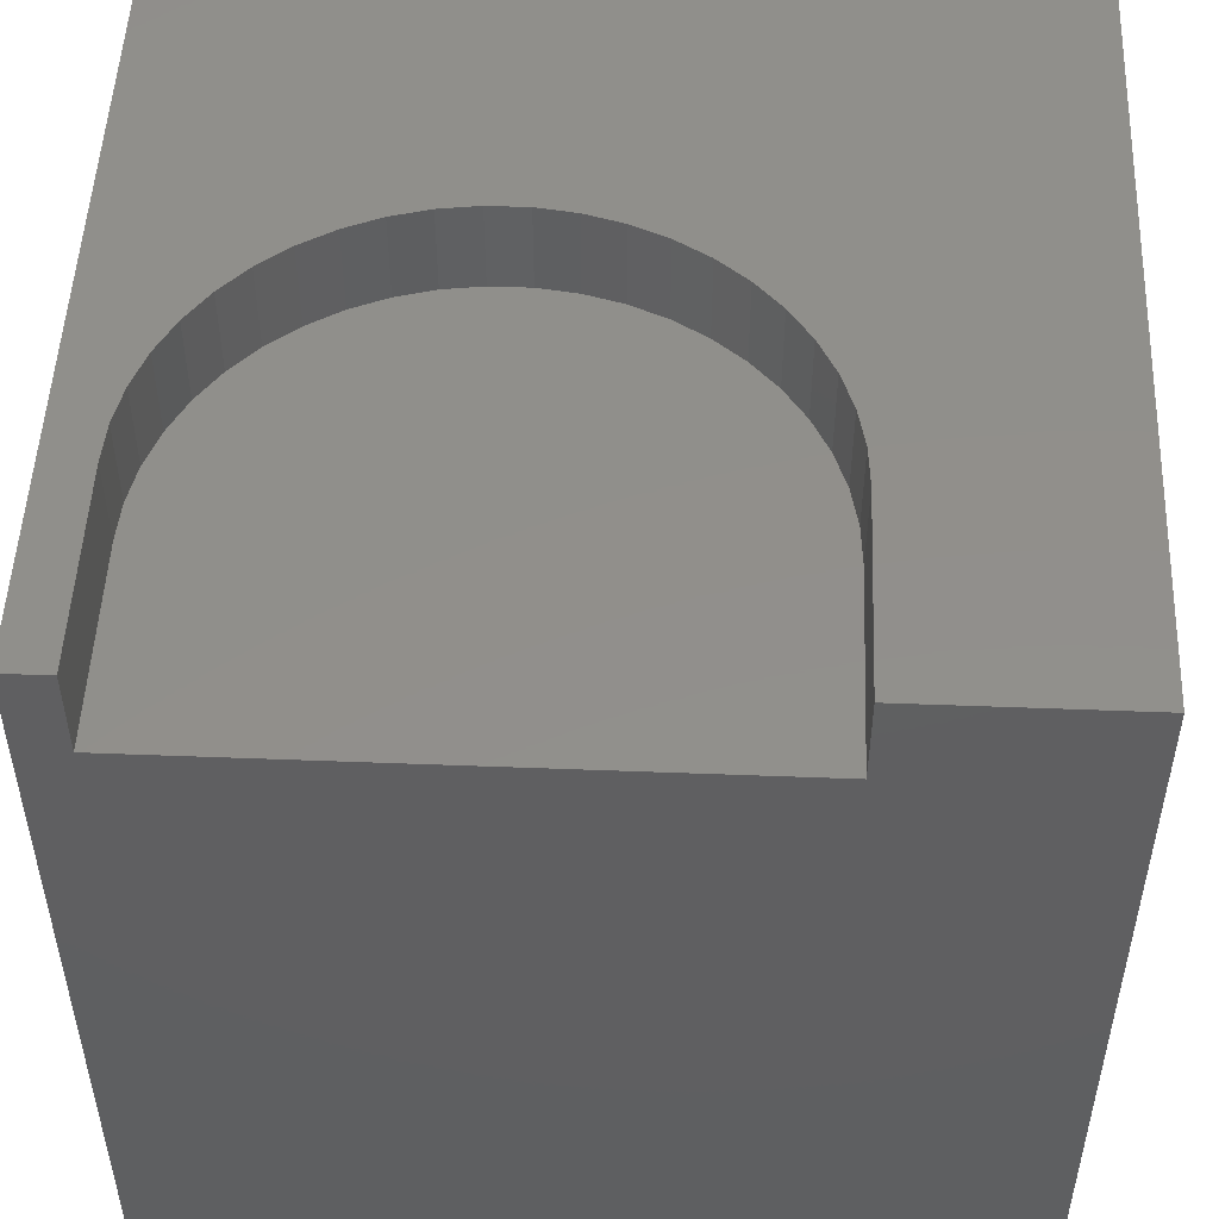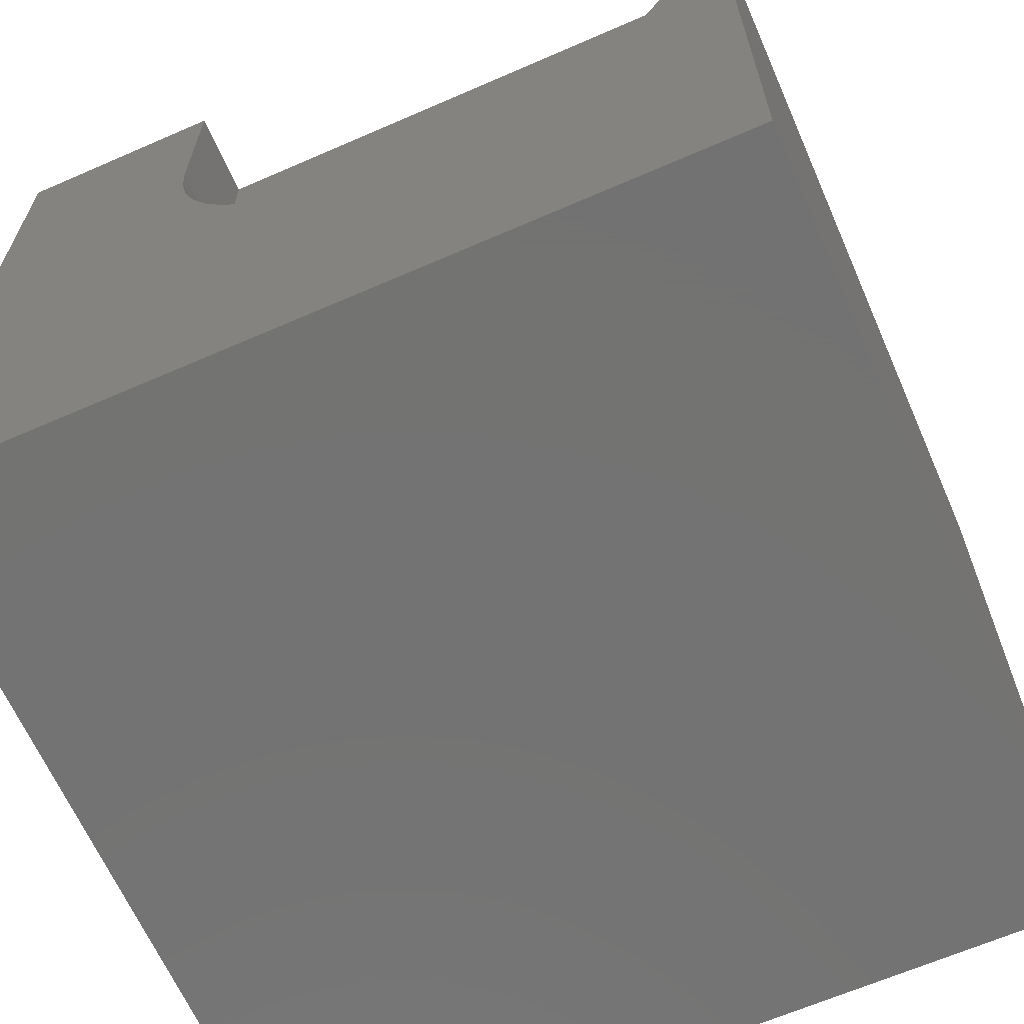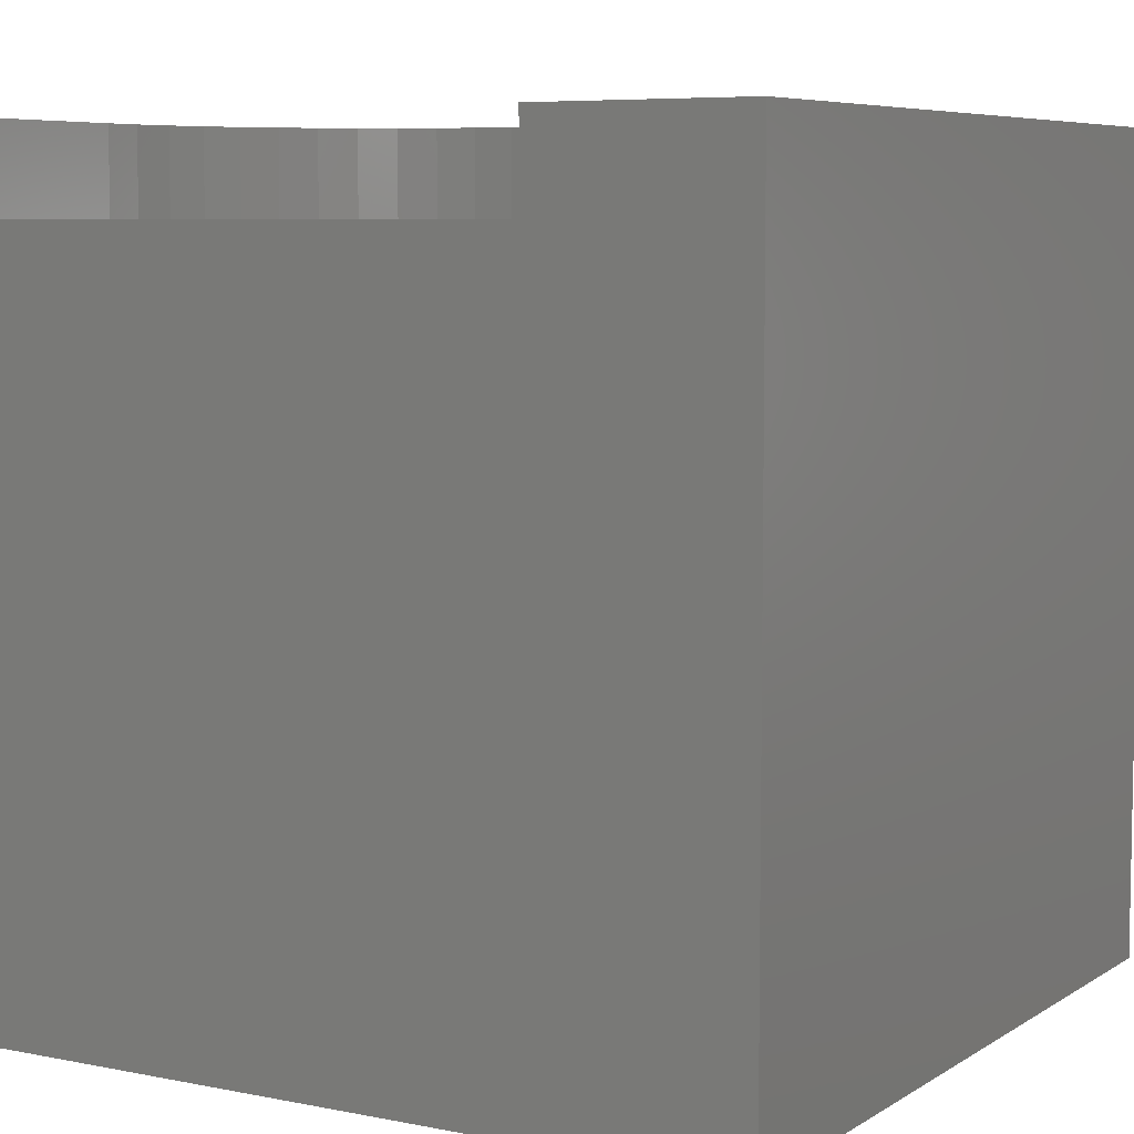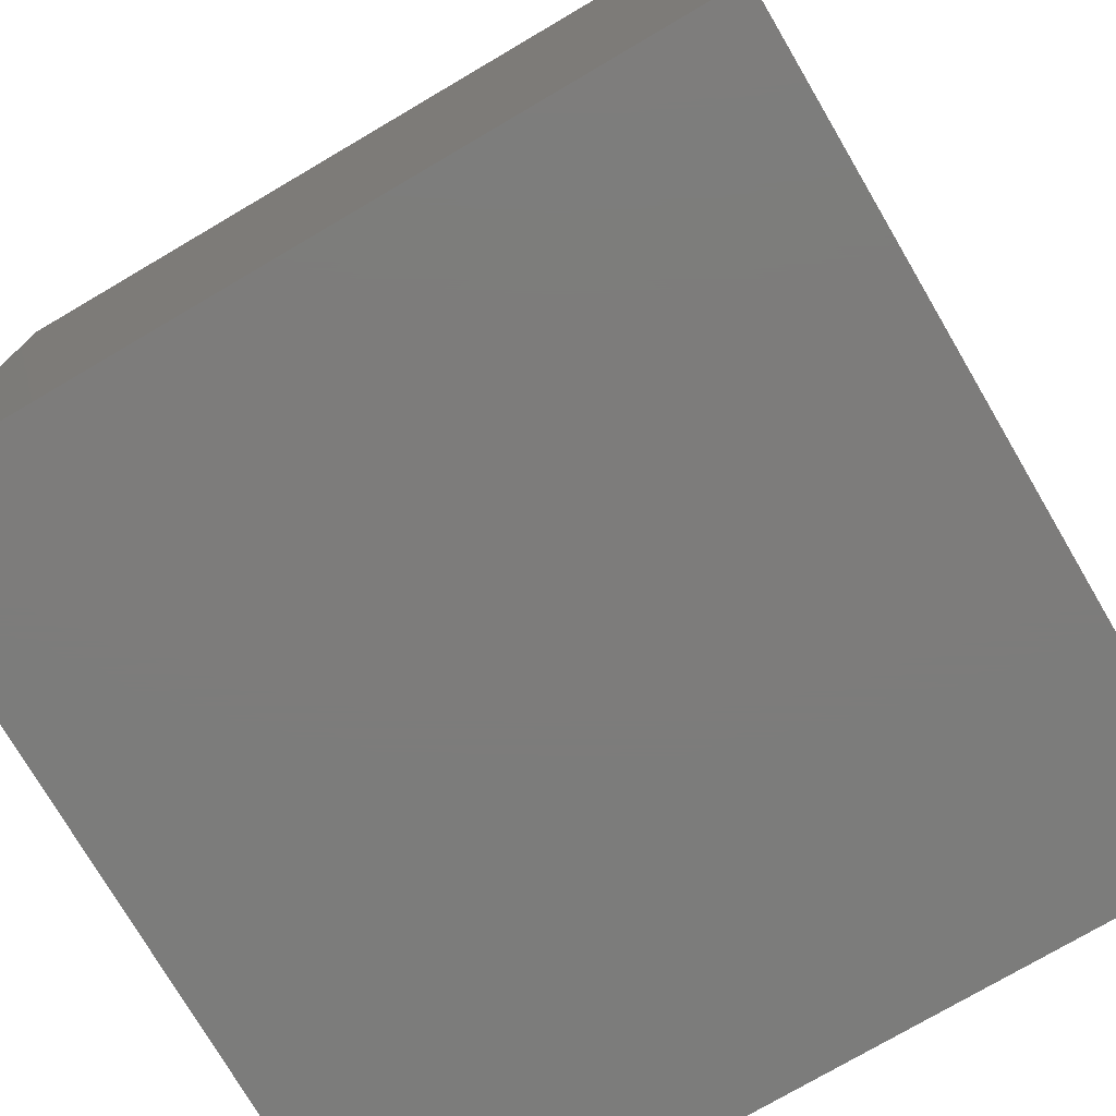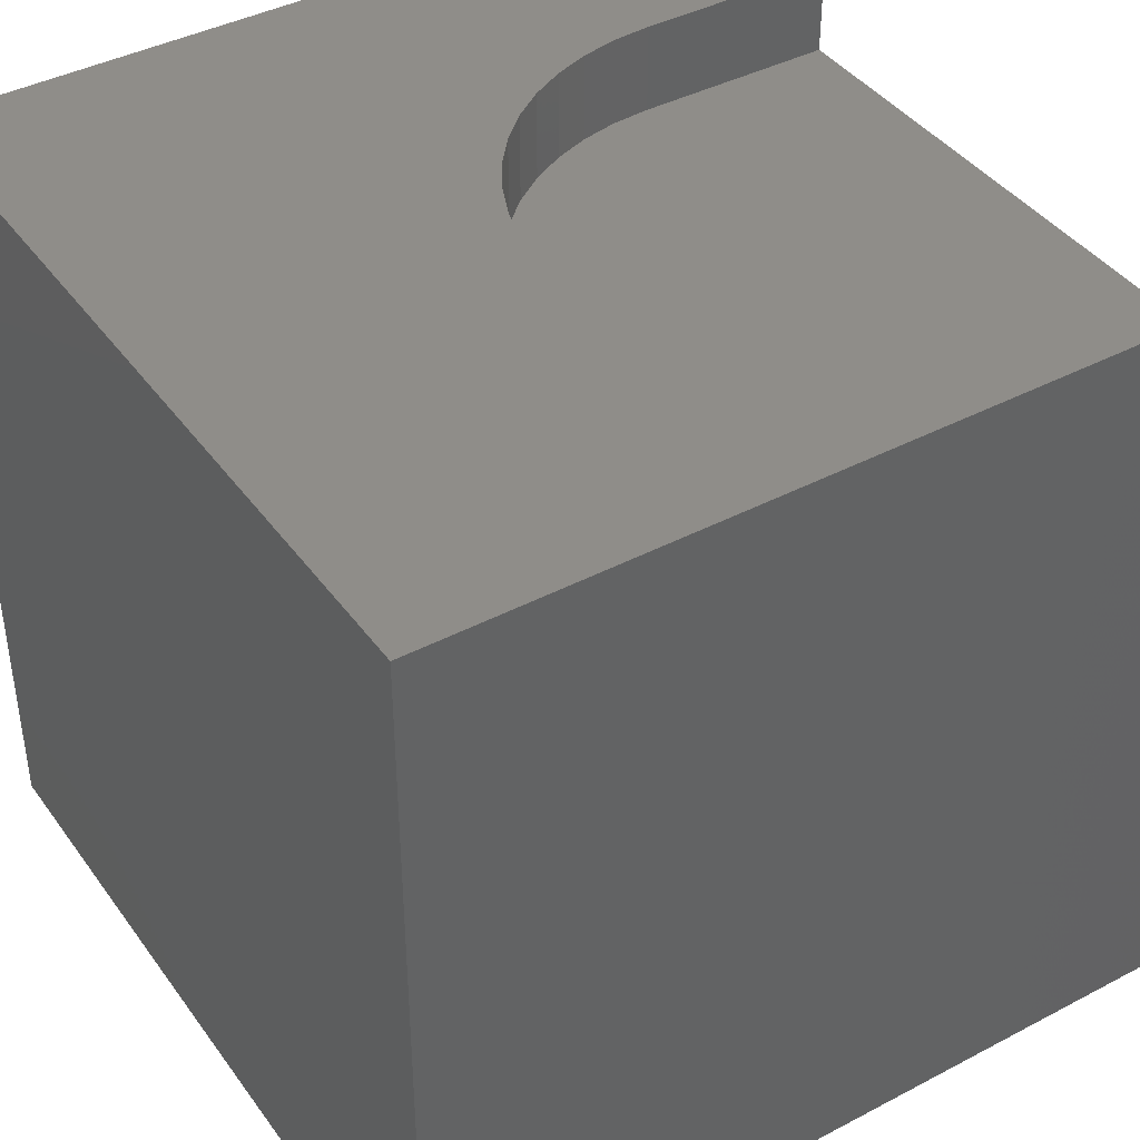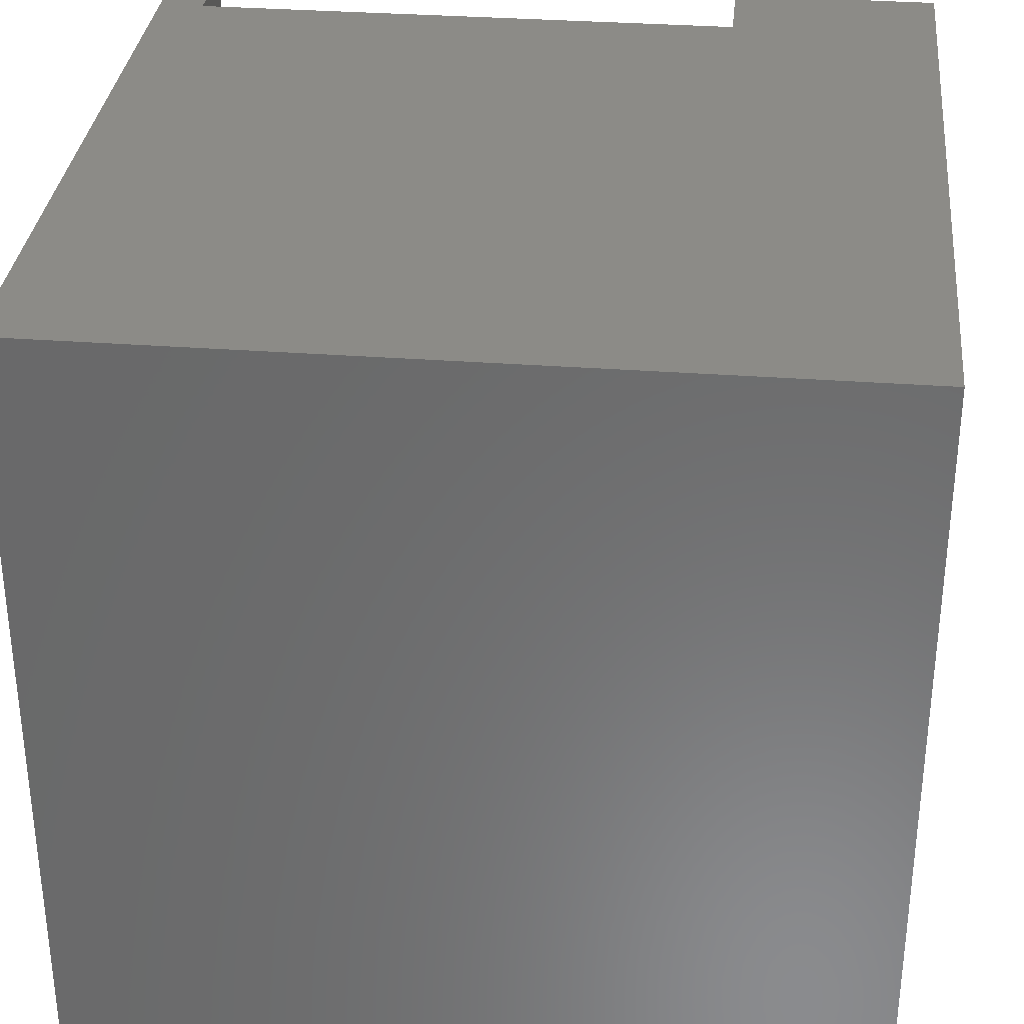
<metadata>
{"format":"stl","ext":"stl","renderer":"f3d","projection":"perspective","resolution":1024,"background":"white","views":[{"elev":50.7,"azim":-177.6,"up":"+Z"},{"elev":-65.0,"azim":23.7,"up":"+Y"},{"elev":6.6,"azim":-149.5,"up":"+Z"},{"elev":-75.8,"azim":120.4,"up":"+Z"},{"elev":41.1,"azim":57.4,"up":"+Z"},{"elev":32.8,"azim":-174.1,"up":"+Y"}]}
</metadata>
<code>
# stl→obj: 60 verts, 116 faces
v 0 10 10
v 0 10 0
v 0 0 10
v 0 0 0
v 2.576 7.586 10
v 2.576 10 10
v 8.349 5.079 10
v 7.986 4.783 10
v 10 0 10
v 7.586 4.54 10
v 7.156 4.354 10
v 6.705 4.227 10
v 5.309 4.227 10
v 5.773 4.164 10
v 6.241 4.164 10
v 9.438 10 10
v 9.438 7.586 10
v 10 10 10
v 9.406 7.119 10
v 9.311 6.661 10
v 9.154 6.22 10
v 8.939 5.804 10
v 8.669 5.421 10
v 4.858 4.354 10
v 4.429 4.54 10
v 4.028 4.783 10
v 3.665 5.079 10
v 3.346 5.421 10
v 3.076 5.804 10
v 2.86 6.22 10
v 2.703 6.661 10
v 2.608 7.119 10
v 10 10 0
v 10 0 0
v 2.576 10 8.921
v 9.438 10 8.921
v 9.438 7.586 8.921
v 2.576 7.586 8.921
v 3.665 5.079 8.921
v 4.028 4.783 8.921
v 2.608 7.119 8.921
v 2.703 6.661 8.921
v 2.86 6.22 8.921
v 8.349 5.079 8.921
v 8.669 5.421 8.921
v 8.939 5.804 8.921
v 3.076 5.804 8.921
v 3.346 5.421 8.921
v 4.429 4.54 8.921
v 4.858 4.354 8.921
v 5.309 4.227 8.921
v 5.773 4.164 8.921
v 6.241 4.164 8.921
v 6.705 4.227 8.921
v 7.986 4.783 8.921
v 7.586 4.54 8.921
v 9.154 6.22 8.921
v 9.311 6.661 8.921
v 7.156 4.354 8.921
v 9.406 7.119 8.921
f 1 2 3
f 3 2 4
f 5 6 1
f 7 8 9
f 8 10 9
f 9 10 11
f 9 11 12
f 13 3 14
f 14 3 9
f 14 9 15
f 15 9 12
f 16 17 18
f 18 17 19
f 18 19 9
f 9 19 20
f 9 20 21
f 21 22 9
f 9 22 23
f 9 23 7
f 13 24 3
f 3 24 25
f 3 25 26
f 26 27 3
f 3 27 28
f 3 28 29
f 29 30 3
f 3 30 31
f 3 31 1
f 1 31 32
f 1 32 5
f 33 18 34
f 34 18 9
f 2 33 4
f 4 33 34
f 1 6 35
f 16 18 36
f 36 18 33
f 36 33 35
f 35 33 2
f 35 2 1
f 34 9 4
f 4 9 3
f 36 35 37
f 37 35 38
f 39 40 37
f 38 41 37
f 37 41 42
f 37 42 43
f 44 45 46
f 43 47 37
f 37 47 48
f 37 48 39
f 40 49 37
f 37 49 50
f 37 50 51
f 51 52 37
f 37 52 53
f 37 53 54
f 44 46 55
f 55 46 56
f 56 46 57
f 56 57 58
f 54 59 37
f 37 59 56
f 37 56 60
f 60 56 58
f 36 37 16
f 16 37 17
f 38 5 32
f 38 32 41
f 41 32 31
f 41 31 42
f 42 31 30
f 42 30 43
f 43 30 29
f 43 29 47
f 47 29 28
f 47 28 48
f 48 28 27
f 48 27 39
f 39 27 26
f 39 26 40
f 40 26 25
f 40 25 49
f 49 25 24
f 49 24 50
f 50 24 13
f 50 13 51
f 51 13 14
f 51 14 52
f 52 14 15
f 52 15 53
f 53 15 12
f 53 12 54
f 54 12 11
f 54 11 59
f 59 11 10
f 59 10 56
f 56 10 8
f 56 8 55
f 55 8 7
f 55 7 44
f 44 7 23
f 44 23 45
f 45 23 22
f 45 22 46
f 46 22 21
f 46 21 57
f 57 21 20
f 57 20 58
f 58 20 19
f 58 19 60
f 60 19 17
f 60 17 37
f 38 35 5
f 5 35 6

</code>
